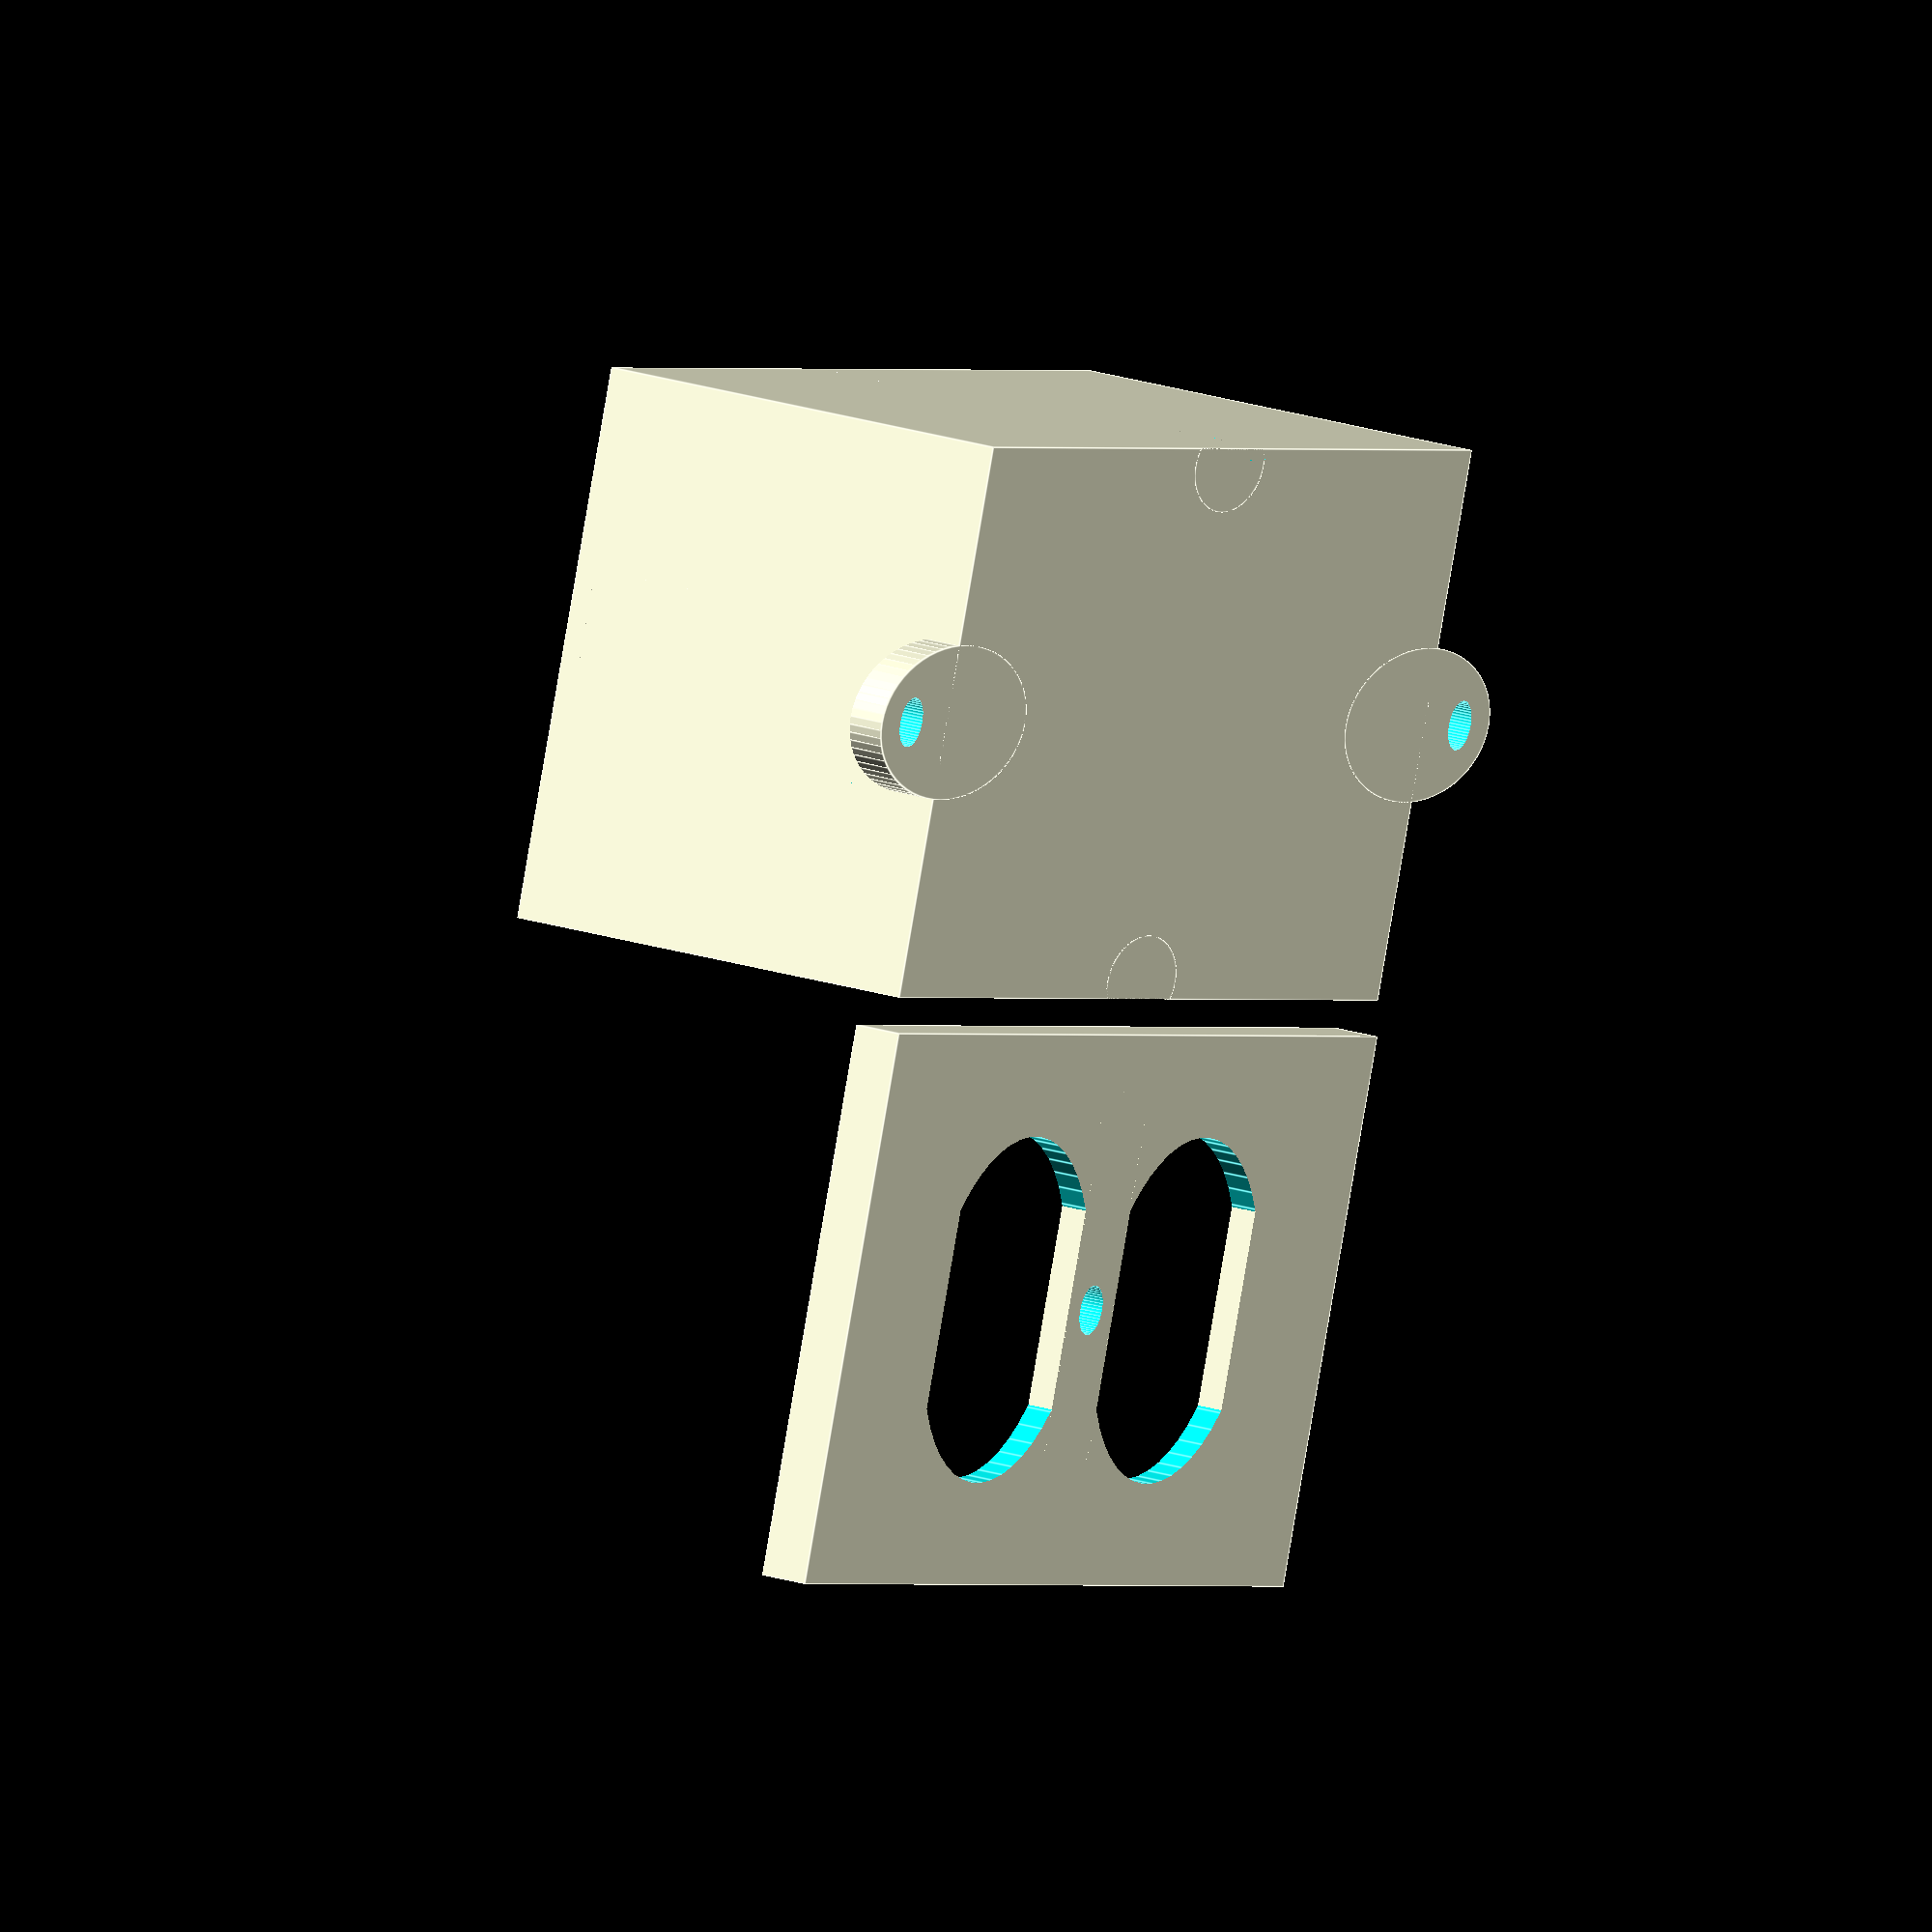
<openscad>
/*
*  Created by: Anhtien Nguyen
*  Date:  June 11, 2018
*  Description:  an electrical box with the dimension
*/

/* By: Ye Zhang (mr.yezhang@gmail.com)
   Date: May 9, 2020
    Added screw tab out of box; removed box bottom screw holes, which are blocked after outlet is installed; Removed two supporting cylinders; Refactored code to imporve maintainability etc. 
   Date: May 10, 2020
    Remove two holes from cover.
    Enlarge screw holes.
    Fine tune screw hole distance. 
    Reduce box bottom tab thickness.
    Moved screw holes on bottom tab further from box wall. Give more work space. 
*/

// Choose, which part you want to see!
part = "all_parts__";  //[all_parts__:All Parts,bottom_part__:Bottom,top_part__:Top]

// Standard width is 69.33mm. This is inner space width.
width=52; //[51:85]
// Inner space height. Default 41mm
height=41;  // [37:70]

// Wall thickness in mm, add to width and height. Actuall wall (including cover) thickness is
// half of this value. 
wall_double_thickness=3.5; // [1:4]
// outlet screw diameter (mm) for the holes at 2 ends
outlet_screw_hole_diag=3.4; // [3:6]
// the screw hole on box bottom tab, to secure the box.
bottom_tab_screw_hole_diag=5;
// width of hole to run the input wires (mm)
// This 14/2 wire width is 10, height is 5
wires_hole_width=11; // [8:12]
// height of hole to run the input wires (mm)
wires_hole_height=6; // [4:12]
// https://smile.amazon.com/gp/product/B000BPEQCC/ref=ppx_yo_dt_b_search_asin_title?ie=UTF8&psc=1

// Program Section //
if(part == "bottom_part__") {
    box();
} else if(part == "top_part__") {
    cover();
} else if(part == "all_parts__") {
    all_parts();
} else {
    all_parts();
}

module all_parts() {
translate([0, 0, (height+wall_double_thickness/2)/2]) 
    box();

 // this put cover next to box
 translate([width+(wall_double_thickness*2), 0, wall_double_thickness/2])
 // this displacement puts the cover on top
 // translate([0,0,(height+wall_double_thickness/2)+1]) rotate([0, 180, 0])
    cover();
}

// Inner space length.
length=106; // Note: if you change this, you must update screw_posistion_from_edge and the value at "why is this magic number?" accordingly.
outlet_screw_hole_depth=35; // how far down is the outlet screw hole in supporting cylinder.
support_cylinder_radius=outlet_screw_hole_diag*2+1;

// distance between supporting cylinder and box top
cylinder_top_gap=5.5-wall_double_thickness; // deduct cover thickness so the outlet will be flush.

// outlet screw off set from edge. Change according to your measurement with caution!
// My desin references x,y,z 0 (center), and thus changing wall thickness won't inerference screw_position.
screw_posistion_from_edge=11; // Outlet screw holes are 84mm apart. Must be precise!

// cover wall height in mm, not including cover thickness.
cover_wall_height=3;

module one_plug_hole() {
    difference(){
        cylinder(r=17.4625, h=15, center = true, $fn=50);
        translate([-24.2875,-15,-cover_wall_height*2]) cube([10,37,15], center=false);
        translate([14.2875,-15,-cover_wall_height*2]) cube([10,37,15], center=false);
   }
}

module cover(width=width, length=length, height=height, screw_pos=screw_posistion_from_edge) {
    difference() {        
       difference() {
            // outside wall
            cube([width + wall_double_thickness, length + wall_double_thickness, cover_wall_height+wall_double_thickness/2], center=true);
            // inside wall
            translate([0, 0, wall_double_thickness/2]) 
                cube([width, length, cover_wall_height], center=true);
        } 


        rotate([0,0,90]) 
            translate([-length/2+12, 0, 0]) // why is this magic number?
                union() {
                    translate([height+19.3915, 0, 0]) 
                    {
                        one_plug_hole();
                    }
                
                    translate([height-19.3915, 0, 0]){
                        one_plug_hole();
                    }
                    
                    // center hole. 4mm diameter.
                    // printed holes tend to shrink, give it 5mm. 
                    translate([height, 0, -3]) cylinder(r=2.5, h=20, $fn=50); 
                    translate([height, 0, 3.5]) cylinder(r1=2.5, r2=3.3, h=3);            
                }

        /*
        // define holes at 2 ends
        translate([0, -length/2 + screw_pos, -wall_double_thickness]) 
            // make screw cross cover hole easy by adding 0.2
            cylinder(r=outlet_screw_hole_diag/2 + 0.2, h=wall_double_thickness*2,$fn=60);
        translate([0, length/2-screw_pos,-wall_double_thickness]) 
            // make screw cross cover hole easy by adding 0.2
            cylinder(r=outlet_screw_hole_diag/2 + 0.2, h=wall_double_thickness*2,$fn=60); */
    }
}


module box_walls(ow_width, ow_length, ow_height) {
        difference() {
            // box walls
            difference() {
                // outside wall
                cube([ow_width, ow_length, ow_height],center=true);
                // inside wall
                translate([0, 0, wall_double_thickness/2]) 
                    cube([width, length, height], center=true);
            } 
        
           // input wires hole on side wall
           translate([ow_width/2, -(ow_length/4), -ow_height/4])
                // cube's x, y, z parameters confirm to the overall axes, making reasoning simple. 
                cube([wall_double_thickness*2, wires_hole_width, wires_hole_height], center=true);
    }
}

module outlet_screw_cylinder(length, ow_height, screw_pos) {
    cylinder_height = ow_height - cylinder_top_gap;

    translate([0, -length/2, -ow_height/2])
        difference(){
                // the support cylinder
                scale([1, 2.1, 1]) 
                    cylinder(h=cylinder_height, 
                            r1=support_cylinder_radius, 
                            r2=support_cylinder_radius, $fn=60, center=false);
                
                translate([0, -support_cylinder_radius*1.5, ow_height/2+wall_double_thickness]) // to make tab strong, its thickness equals to wall_double_thickness
                 {
                    scale([1, 1.5, 1])
                        // remove half of the outer cylinder                  
                        cube([support_cylinder_radius*2, support_cylinder_radius*2, 
                              ow_height], true);
                    // screw hole in the outside cylinder tab
                    translate([0, 2, -3])
                        cylinder(r=bottom_tab_screw_hole_diag/2, h=ow_height*2, $fn=50, center=true);
                }
                    
                // screw hole in the cylinder
                translate([0, screw_pos, cylinder_height-outlet_screw_hole_depth+1]) {
                        cylinder(r=outlet_screw_hole_diag/2, h=outlet_screw_hole_depth, $fn=50, center=false);
            }
        }
}

module lengh_support(ow_width, ow_height, wall_double_thickness) {
    rotate([0,0,90]) 
        translate([0, -(ow_width/2)+wall_double_thickness/2, -ow_height/2])
            scale([1, 0.6, 1]) // support_cylinder_radius shrink widthwise, leave more room for outlet body.
                difference(){
                    cylinder(ow_height, support_cylinder_radius, support_cylinder_radius, $fn=60);
                    translate([-support_cylinder_radius, -support_cylinder_radius*2-1, -1])
                        cube([support_cylinder_radius*2, support_cylinder_radius*2, ow_height+wall_double_thickness]);
                }
}

/*
 * Function box()
 * Draw the box 
 */
module box(width=width, length=length, height=height, screw_pos=screw_posistion_from_edge) {
    ow_width = width+wall_double_thickness;
    ow_length = length+wall_double_thickness;
    ow_height = height+wall_double_thickness/2;
   
    box_walls(ow_width, ow_length, ow_height);
      
    // outlet screw cylinder
    outlet_screw_cylinder(length, ow_height, screw_pos);
    // the other one
    rotate([0,0,180])  
        outlet_screw_cylinder(length, ow_height, screw_pos);
    
    // support lengh-wide
    lengh_support(ow_width, ow_height, wall_double_thickness);
    
    
    // the other support lengh-wide
    rotate([0,0,180]) 
        lengh_support(ow_width, ow_height, wall_double_thickness);
}
</openscad>
<views>
elev=156.5 azim=248.8 roll=62.3 proj=o view=edges
</views>
